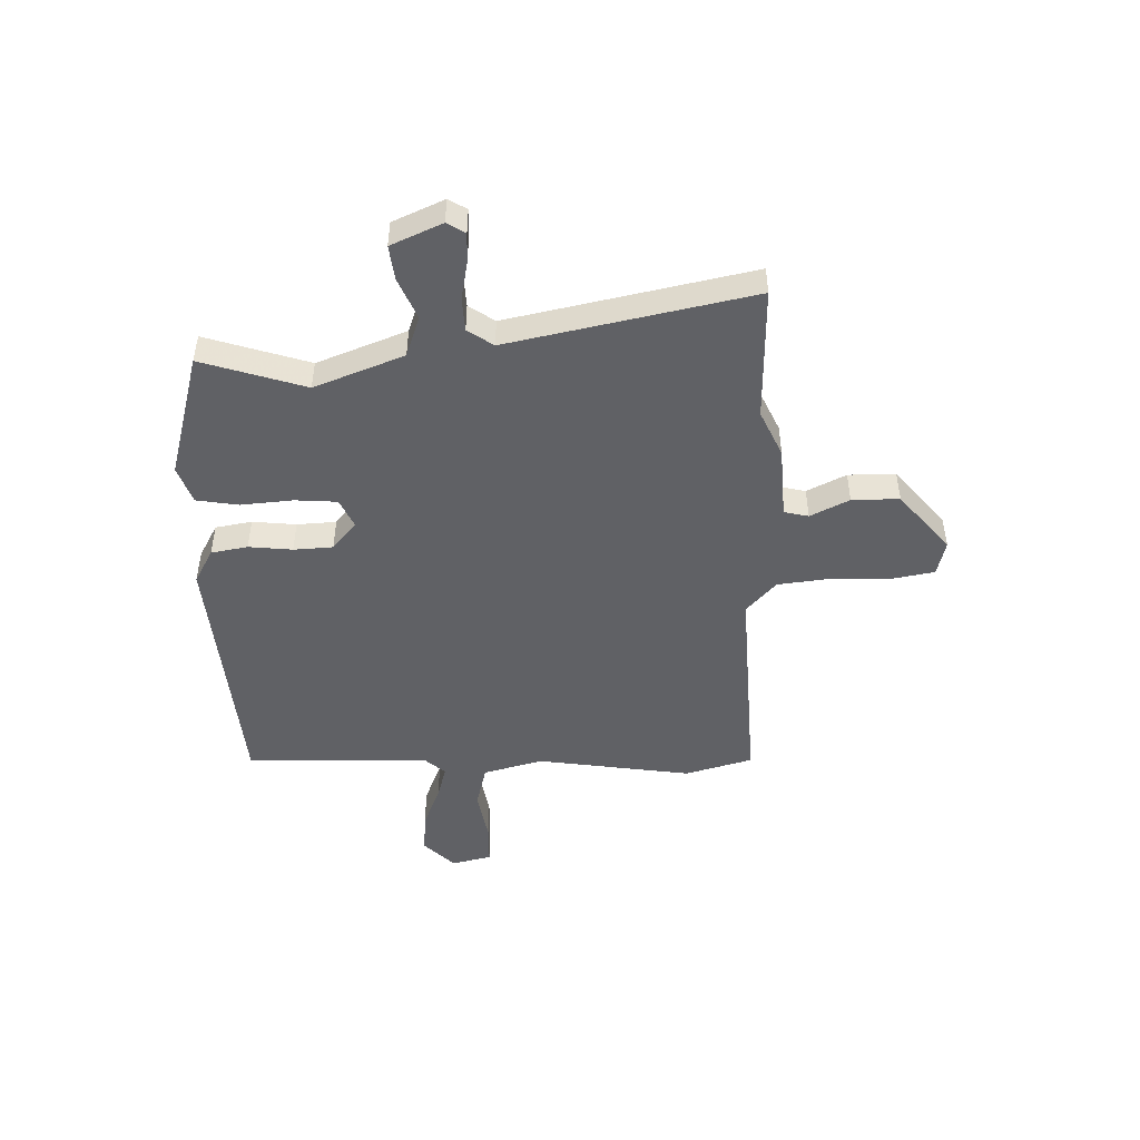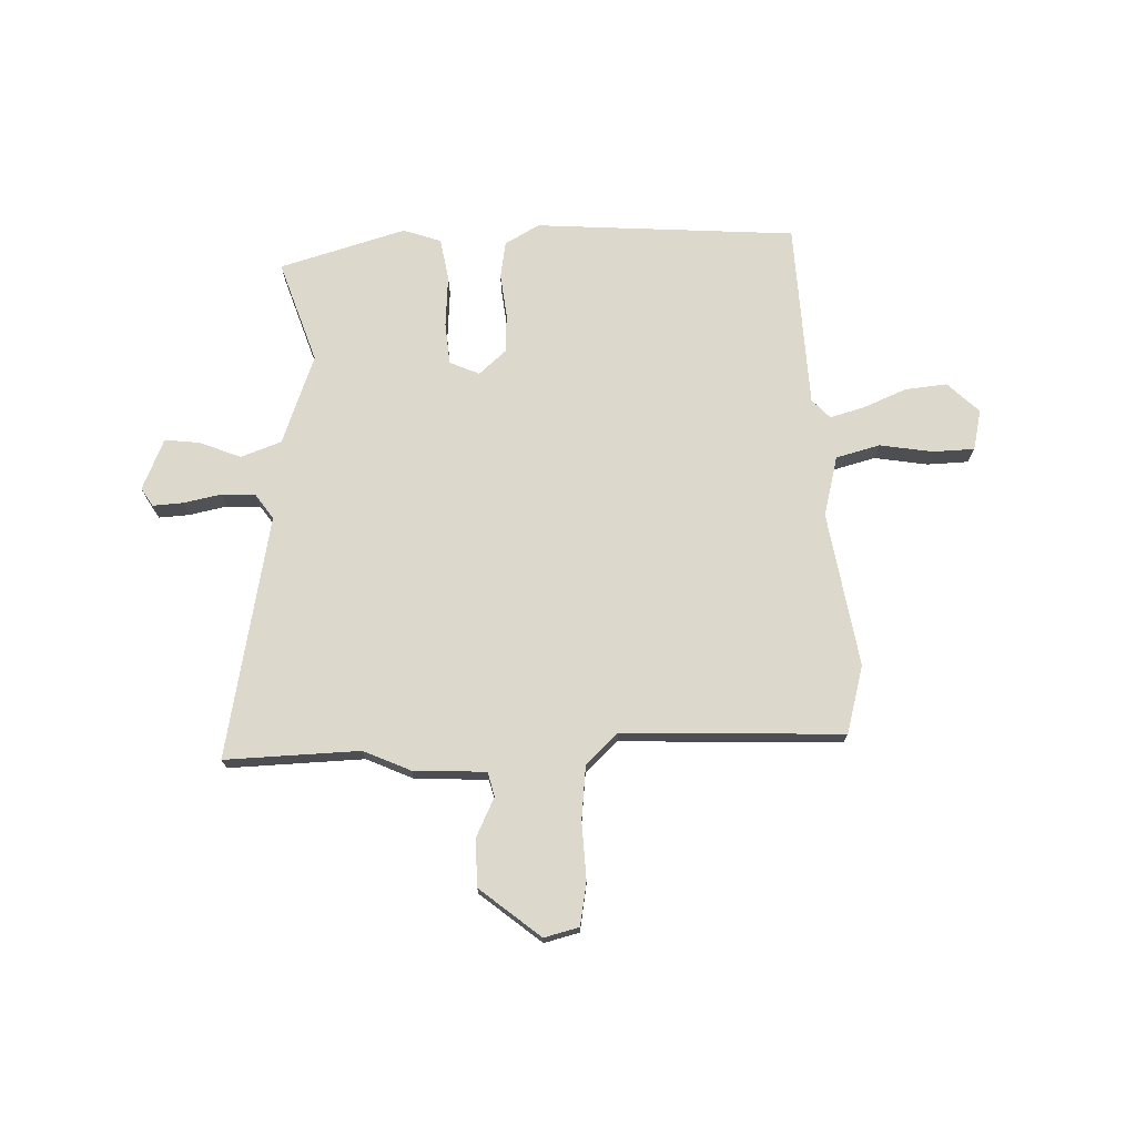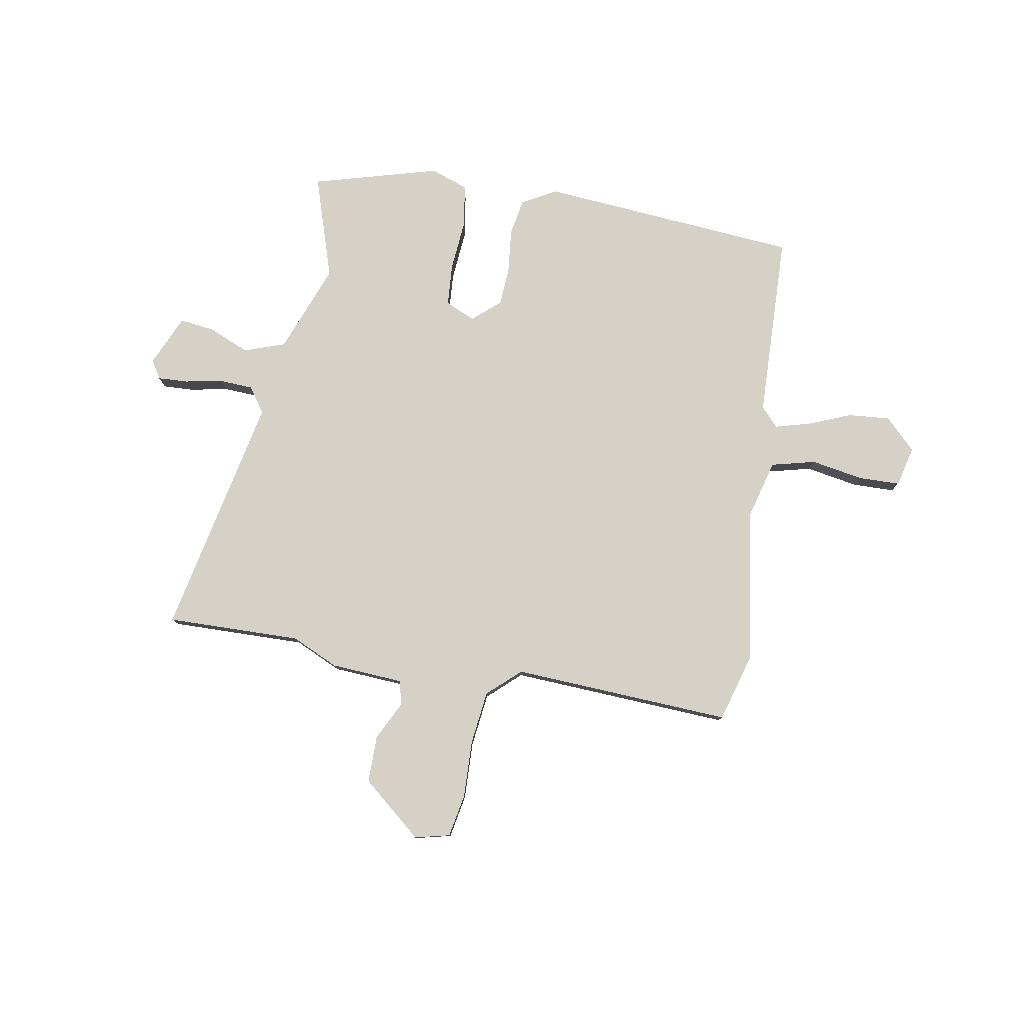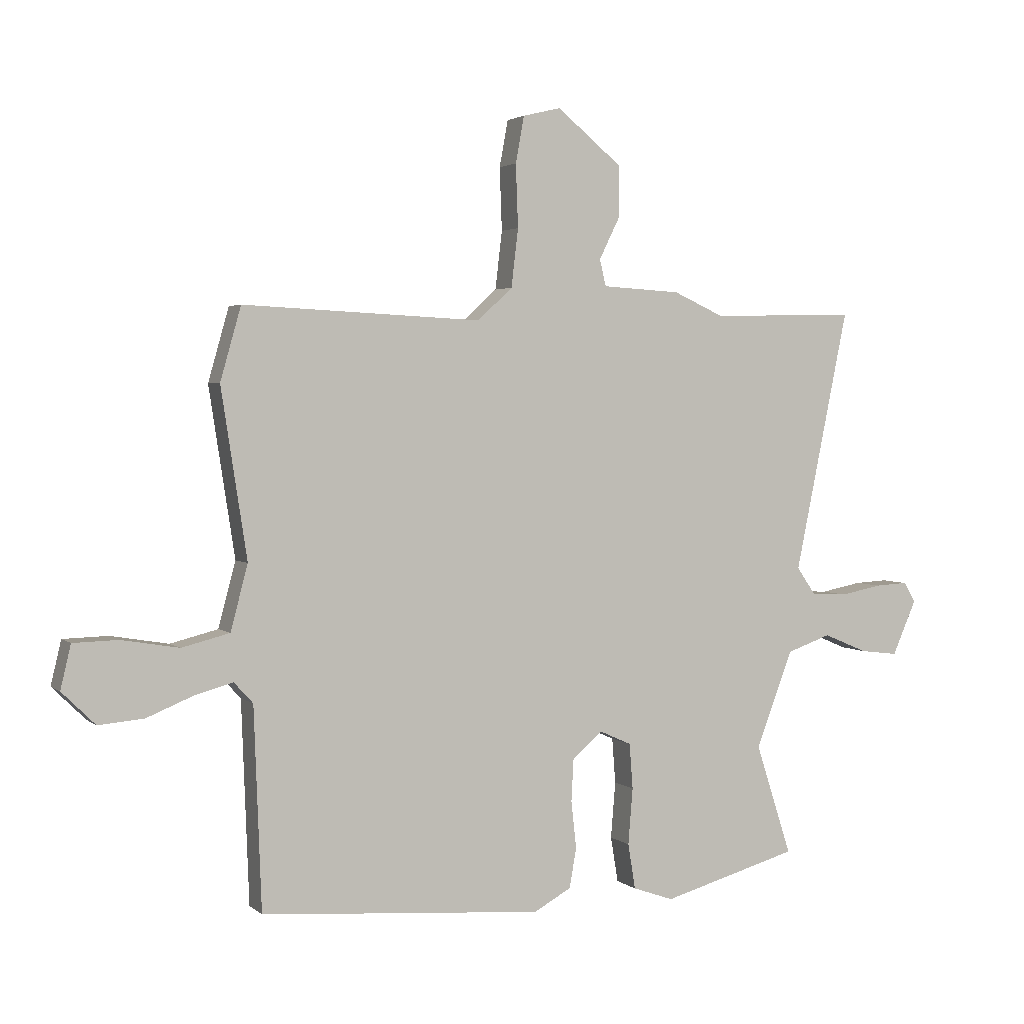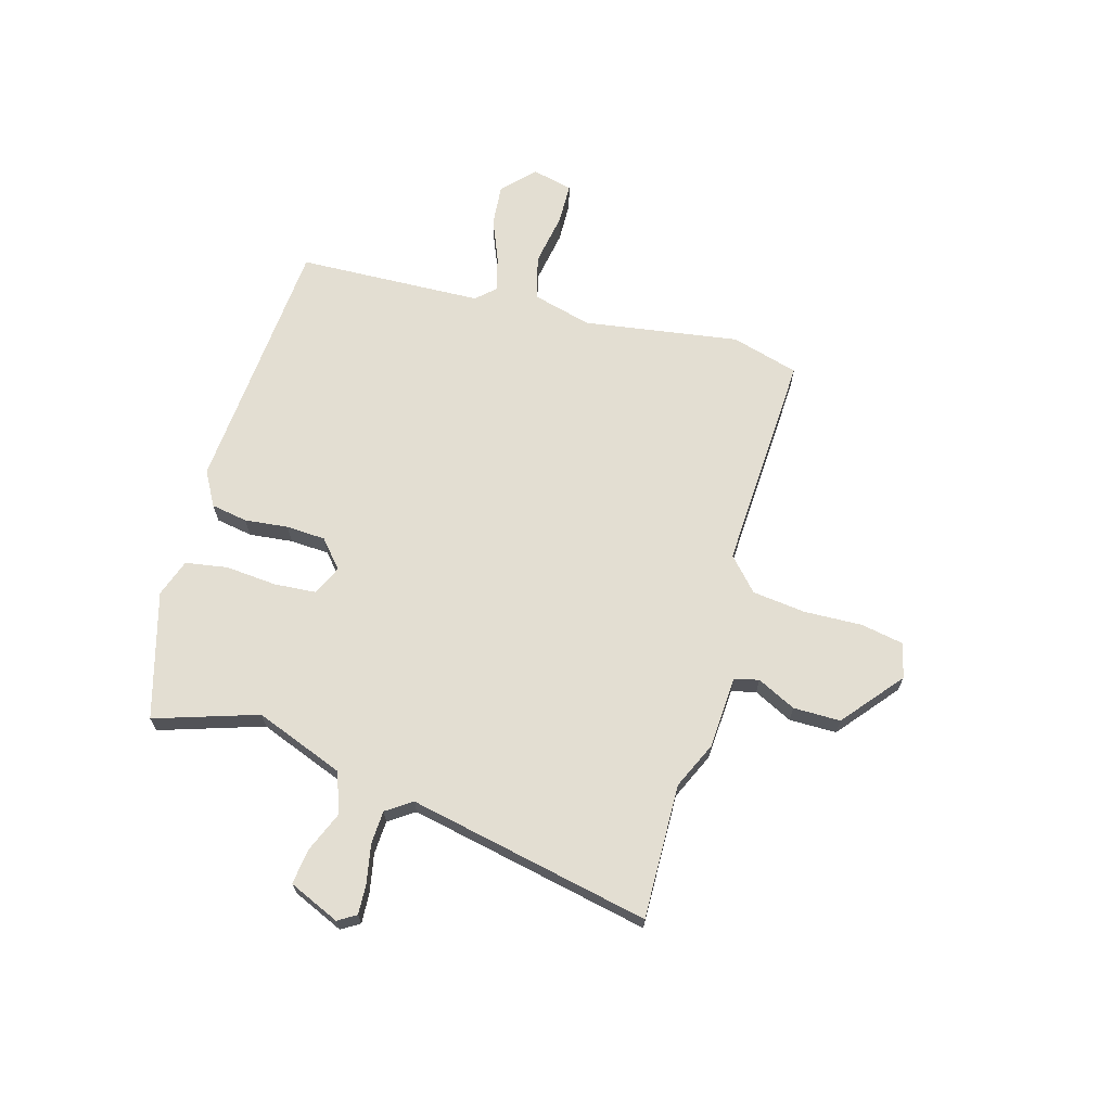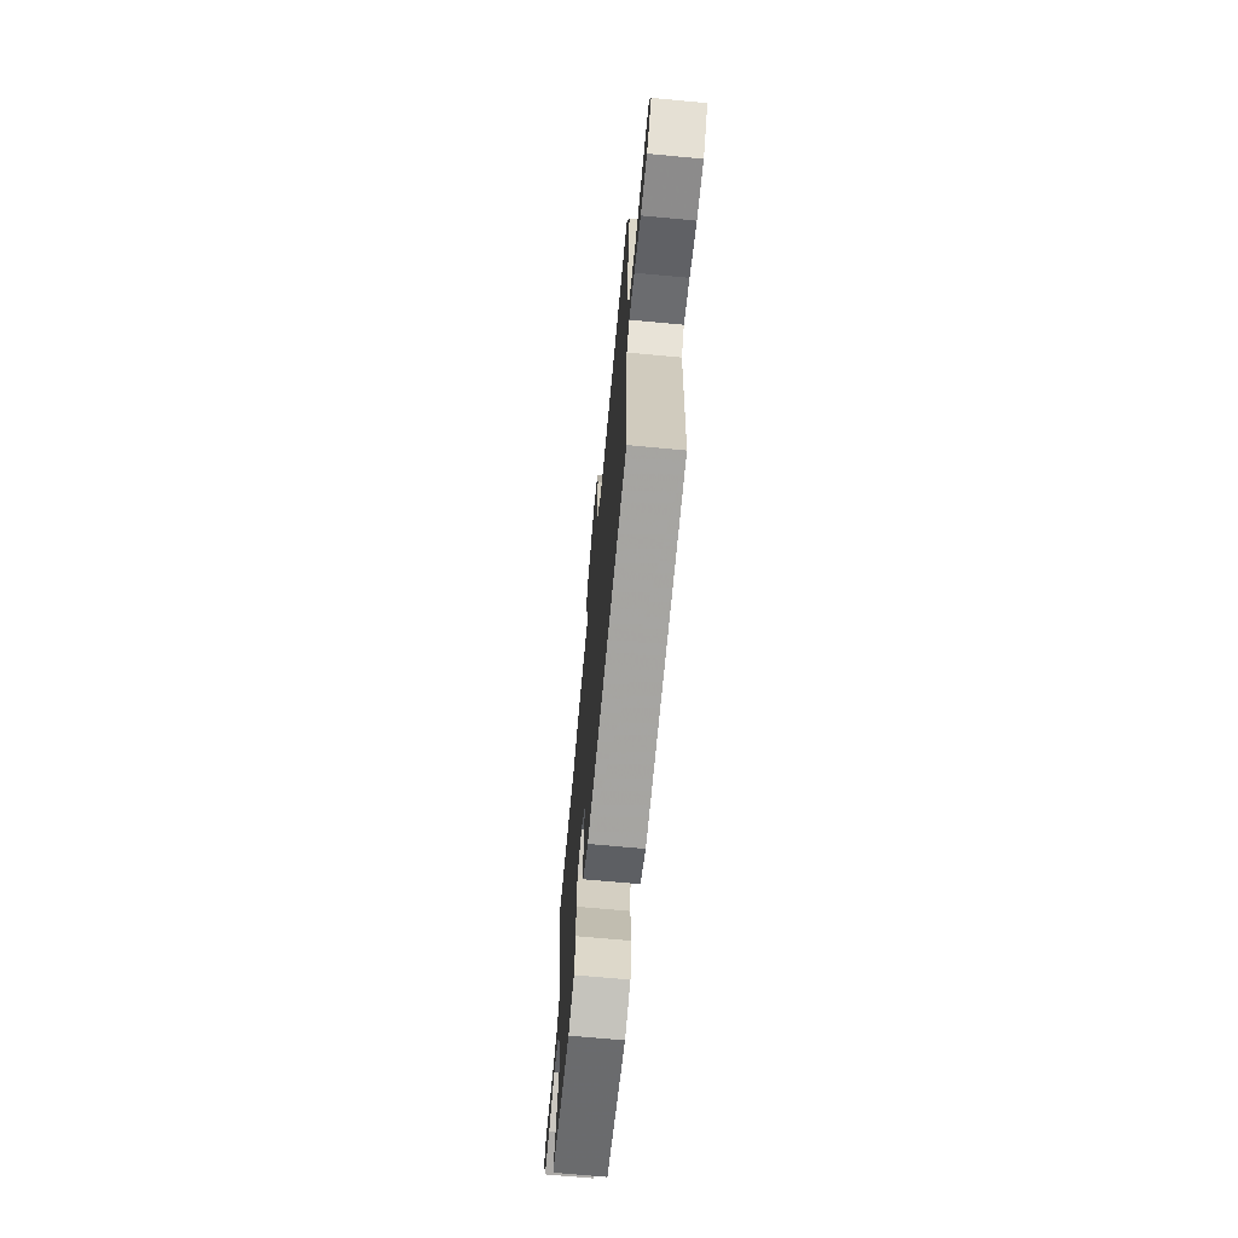
<metadata>
{"format":"obj","ext":"obj","renderer":"f3d","projection":"perspective","resolution":1024,"background":"white","views":[{"elev":-47.7,"azim":-88.3,"up":"+Y"},{"elev":72.7,"azim":-2.4,"up":"+Y"},{"elev":79.6,"azim":10.1,"up":"+Y"},{"elev":2.7,"azim":156.7,"up":"+Z"},{"elev":67.5,"azim":-74.1,"up":"+Y"},{"elev":-69.1,"azim":84.6,"up":"+Z"}]}
</metadata>
<code>
v -0.522 0.07 -0.466
v -0.459 0.07 -0.272
v -0.523 0.07 -0.104
v -0.6 0.07 -0.077
v -0.677 0.07 -0.109
v -0.743 0.07 -0.117
v -0.785 0.07 -0.021
v -0.764 0.07 0.013
v -0.707 0.07 0.01
v -0.635 0.07 -0.004
v -0.572 0.07 -0.001
v -0.539 0.07 0.047
v -0.633 0.07 0.503
v -0.379 0.07 0.497
v -0.291 0.07 0.537
v -0.154 0.07 0.545
v -0.143 0.07 0.591
v -0.179 0.07 0.664
v -0.179 0.07 0.753
v -0.066 0.07 0.846
v 0 0.07 0.83
v 0.015 0.07 0.749
v 0.011 0.07 0.64
v 0.023 0.07 0.539
v 0.084 0.07 0.483
v 0.499 0.07 0.503
v 0.535 0.07 0.376
v 0.49 0.07 0.084
v 0.52 0.07 -0.029
v 0.603 0.07 -0.05
v 0.703 0.07 -0.033
v 0.781 0.07 -0.035
v 0.799 0.07 -0.111
v 0.741 0.07 -0.168
v 0.662 0.07 -0.161
v 0.581 0.07 -0.128
v 0.515 0.07 -0.11
v 0.482 0.07 -0.146
v 0.469 0.07 -0.495
v -0.022 0.07 -0.533
v -0.087 0.07 -0.497
v -0.099 0.07 -0.428
v -0.09 0.07 -0.346
v -0.094 0.07 -0.272
v -0.146 0.07 -0.227
v -0.202 0.07 -0.252
v -0.208 0.07 -0.331
v -0.2 0.07 -0.429
v -0.213 0.07 -0.508
v -0.284 0.07 -0.533
v -0.522 0 -0.466
v -0.459 0 -0.272
v -0.523 0 -0.104
v -0.6 0 -0.077
v -0.677 0 -0.109
v -0.743 0 -0.117
v -0.785 0 -0.021
v -0.764 0 0.013
v -0.707 0 0.01
v -0.635 0 -0.004
v -0.572 0 -0.001
v -0.539 0 0.047
v -0.633 0 0.503
v -0.379 0 0.497
v -0.291 0 0.537
v -0.154 0 0.545
v -0.143 0 0.591
v -0.179 0 0.664
v -0.179 0 0.753
v -0.066 0 0.846
v 0 0 0.83
v 0.015 0 0.749
v 0.011 0 0.64
v 0.023 0 0.539
v 0.084 0 0.483
v 0.499 0 0.503
v 0.535 0 0.376
v 0.49 0 0.084
v 0.52 0 -0.029
v 0.603 0 -0.05
v 0.703 0 -0.033
v 0.781 0 -0.035
v 0.799 0 -0.111
v 0.741 0 -0.168
v 0.662 0 -0.161
v 0.581 0 -0.128
v 0.515 0 -0.11
v 0.482 0 -0.146
v 0.469 0 -0.495
v -0.022 0 -0.533
v -0.087 0 -0.497
v -0.099 0 -0.428
v -0.09 0 -0.346
v -0.094 0 -0.272
v -0.146 0 -0.227
v -0.202 0 -0.252
v -0.208 0 -0.331
v -0.2 0 -0.429
v -0.213 0 -0.508
v -0.284 0 -0.533
f 50 1 2
f 49 50 2
f 48 49 2
f 47 48 2
f 46 47 2 3
f 45 46 3
f 41 42 43
f 40 41 43
f 39 40 43
f 38 39 43
f 37 38 43 44
f 34 35 36
f 33 34 36
f 32 33 36
f 31 32 36
f 30 31 36
f 29 30 36 37
f 37 44 45
f 29 37 45
f 28 29 45
f 45 3 4
f 28 45 4
f 27 28 4
f 26 27 4
f 25 26 4
f 21 22 23
f 20 21 23
f 19 20 23
f 18 19 23
f 17 18 23
f 16 17 23 24
f 16 24 25
f 15 16 25
f 14 15 25
f 8 9 10
f 7 8 10
f 6 7 10
f 5 6 10
f 4 5 10
f 4 10 11
f 25 4 11 12
f 12 13 14 25
f 52 51 100
f 52 100 99
f 52 99 98
f 52 98 97
f 53 52 97 96
f 53 96 95
f 93 92 91
f 93 91 90
f 93 90 89
f 93 89 88
f 94 93 88 87
f 86 85 84
f 86 84 83
f 86 83 82
f 86 82 81
f 86 81 80
f 87 86 80 79
f 95 94 87
f 95 87 79
f 95 79 78
f 54 53 95
f 54 95 78
f 54 78 77
f 54 77 76
f 54 76 75
f 73 72 71
f 73 71 70
f 73 70 69
f 73 69 68
f 73 68 67
f 74 73 67 66
f 75 74 66
f 75 66 65
f 75 65 64
f 60 59 58
f 60 58 57
f 60 57 56
f 60 56 55
f 60 55 54
f 61 60 54
f 62 61 54 75
f 75 64 63 62
f 1 51 52 2
f 2 52 53 3
f 3 53 54 4
f 4 54 55 5
f 5 55 56 6
f 6 56 57 7
f 7 57 58 8
f 8 58 59 9
f 9 59 60 10
f 10 60 61 11
f 11 61 62 12
f 12 62 63 13
f 13 63 64 14
f 14 64 65 15
f 15 65 66 16
f 16 66 67 17
f 17 67 68 18
f 18 68 69 19
f 19 69 70 20
f 20 70 71 21
f 21 71 72 22
f 22 72 73 23
f 23 73 74 24
f 24 74 75 25
f 25 75 76 26
f 26 76 77 27
f 27 77 78 28
f 28 78 79 29
f 29 79 80 30
f 30 80 81 31
f 31 81 82 32
f 32 82 83 33
f 33 83 84 34
f 34 84 85 35
f 35 85 86 36
f 36 86 87 37
f 37 87 88 38
f 38 88 89 39
f 39 89 90 40
f 40 90 91 41
f 41 91 92 42
f 42 92 93 43
f 43 93 94 44
f 44 94 95 45
f 45 95 96 46
f 46 96 97 47
f 47 97 98 48
f 48 98 99 49
f 49 99 100 50
f 50 100 51 1

</code>
